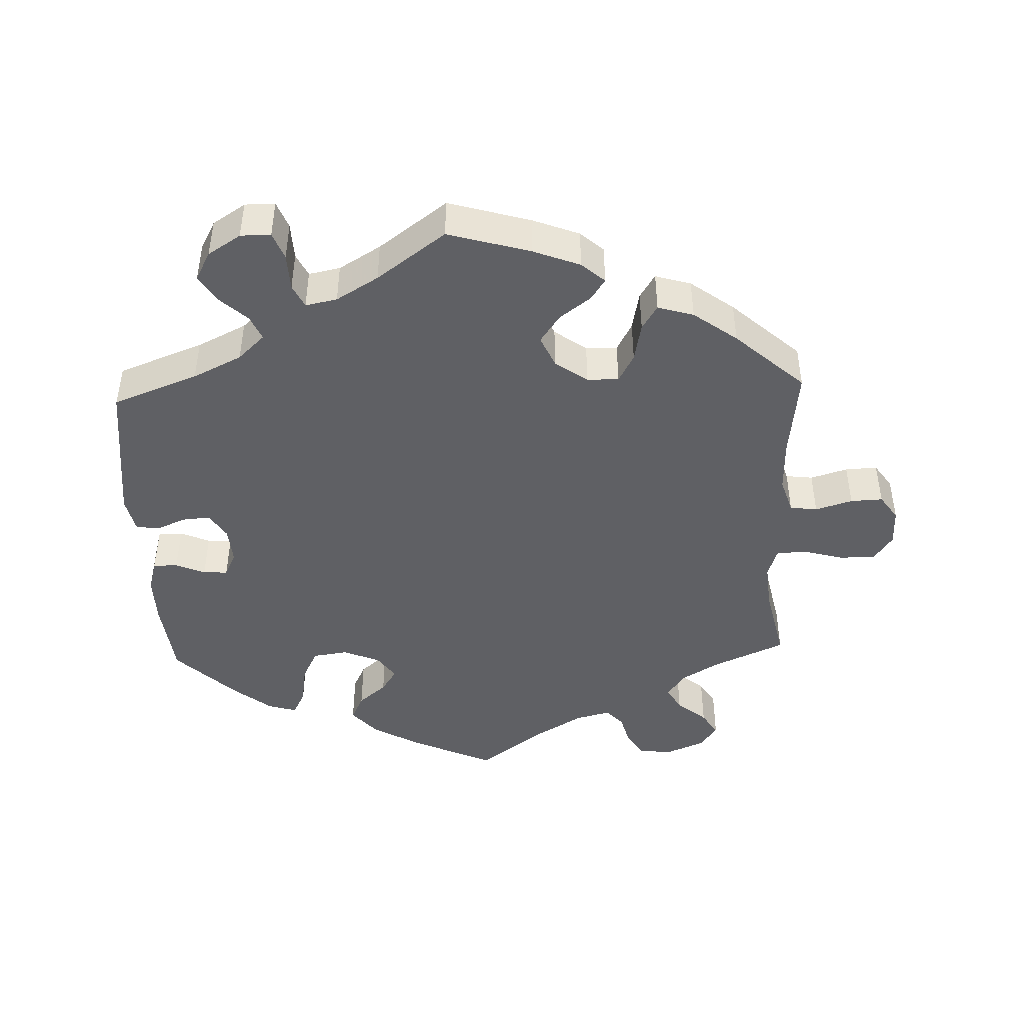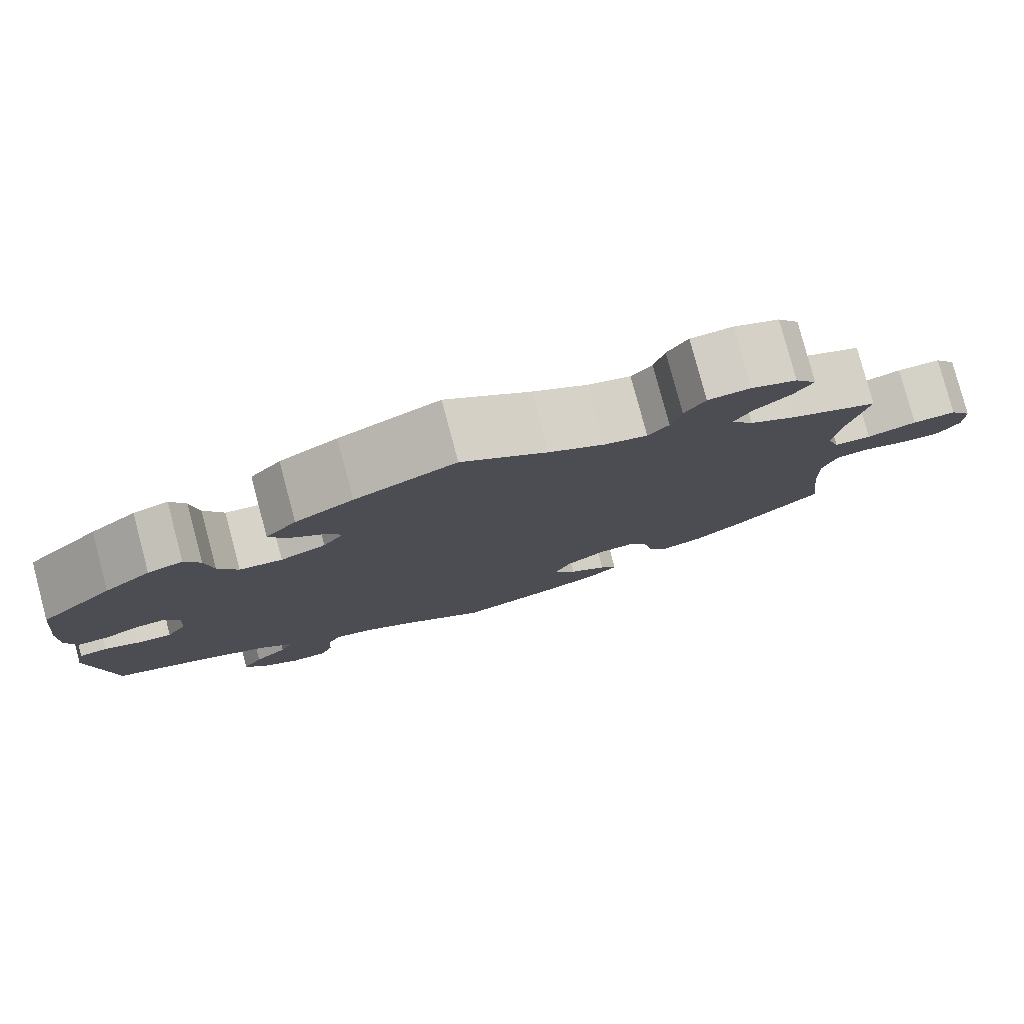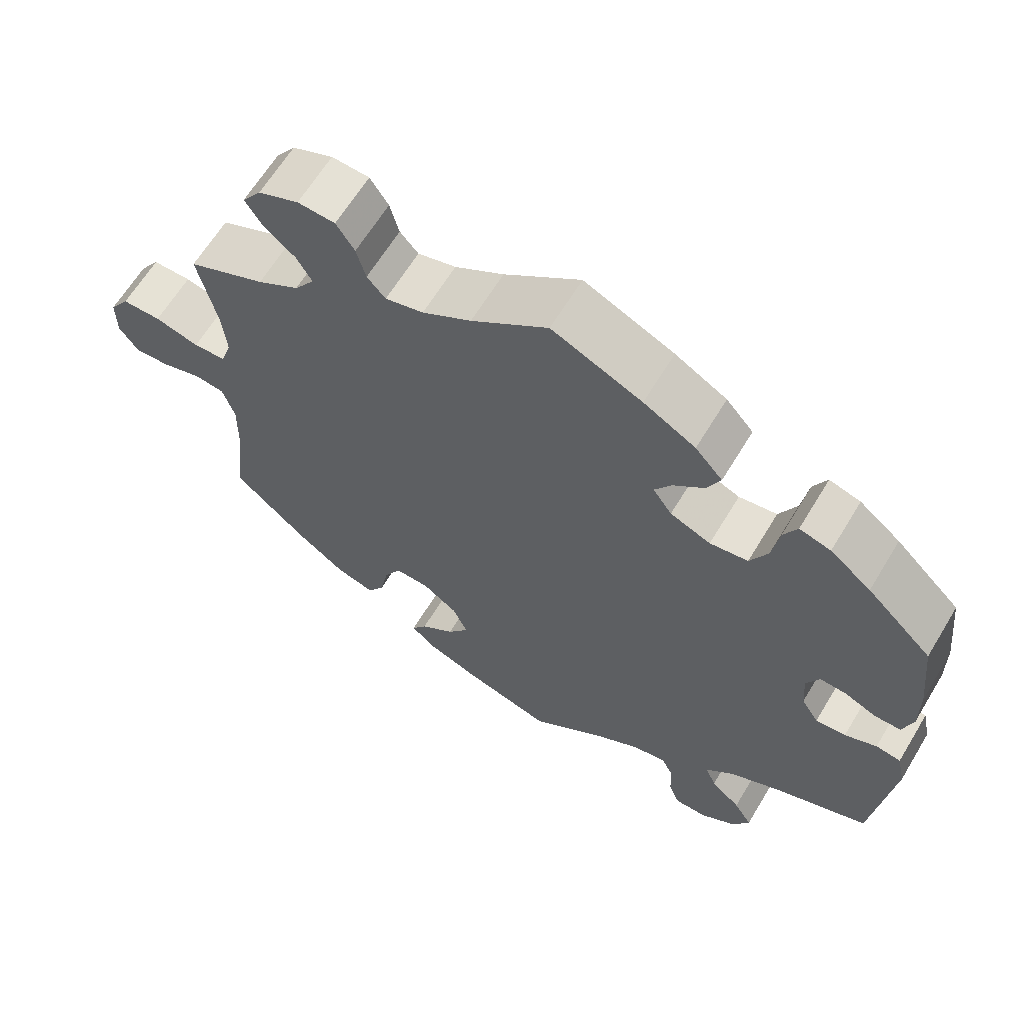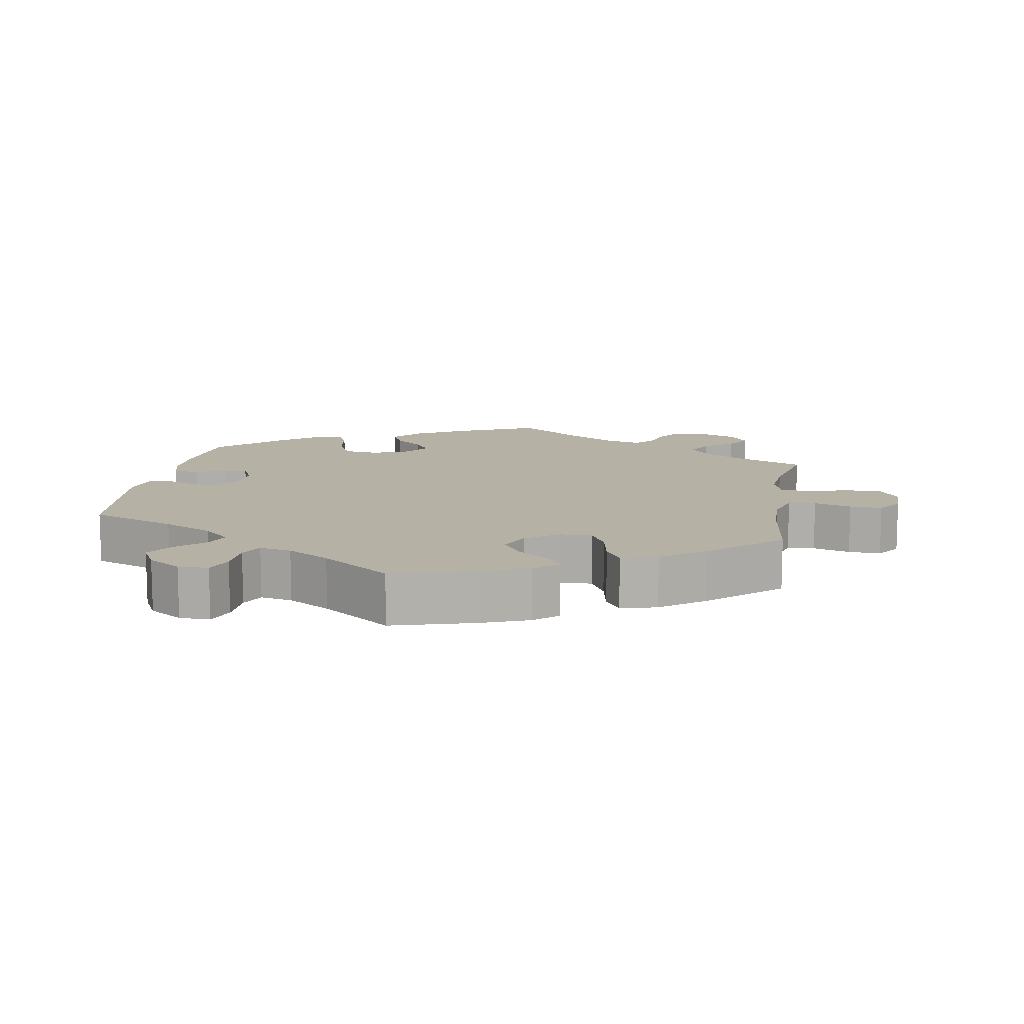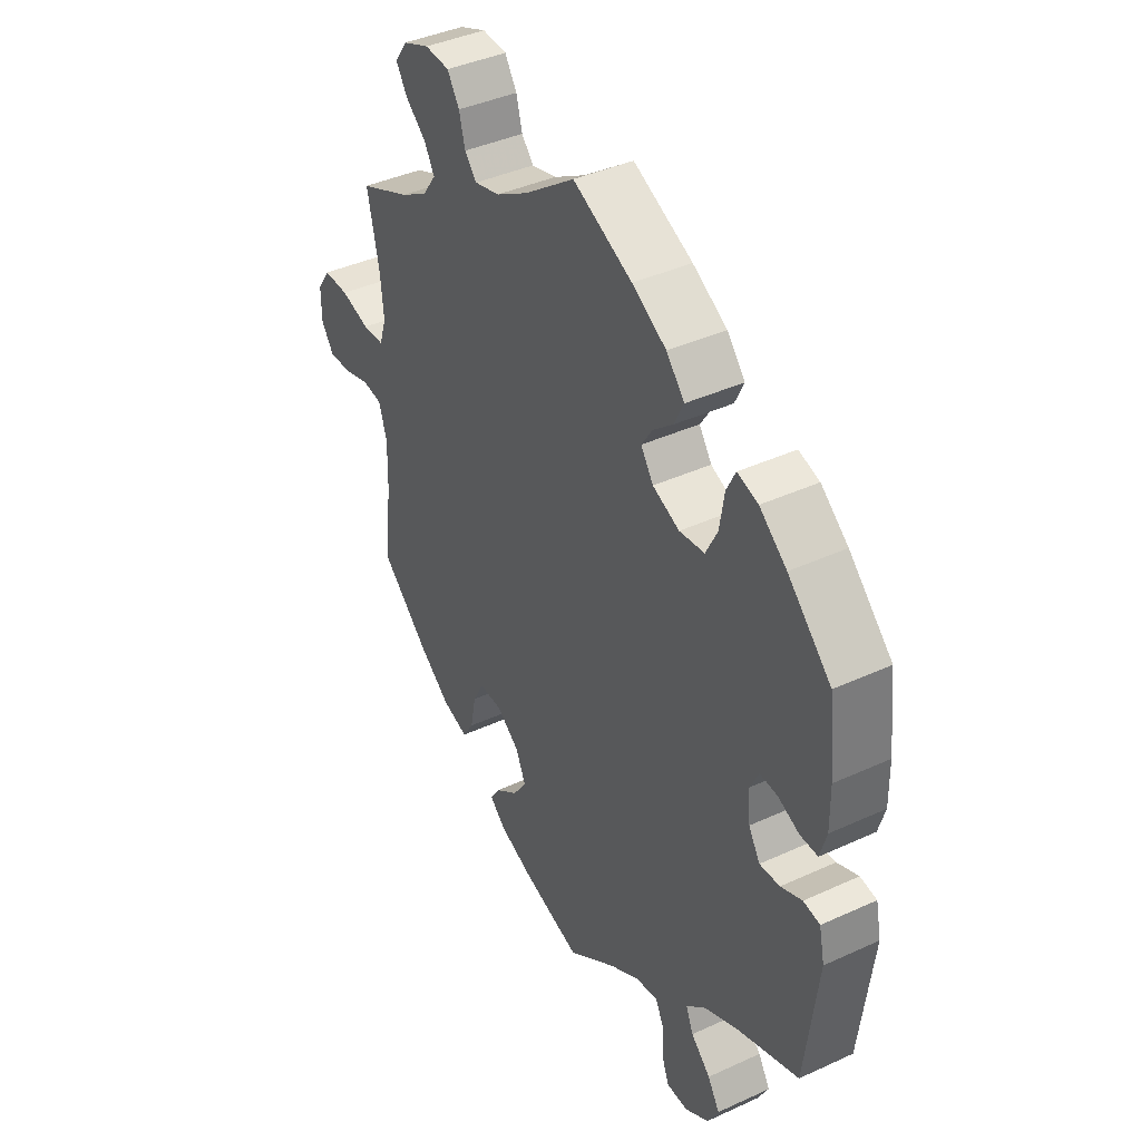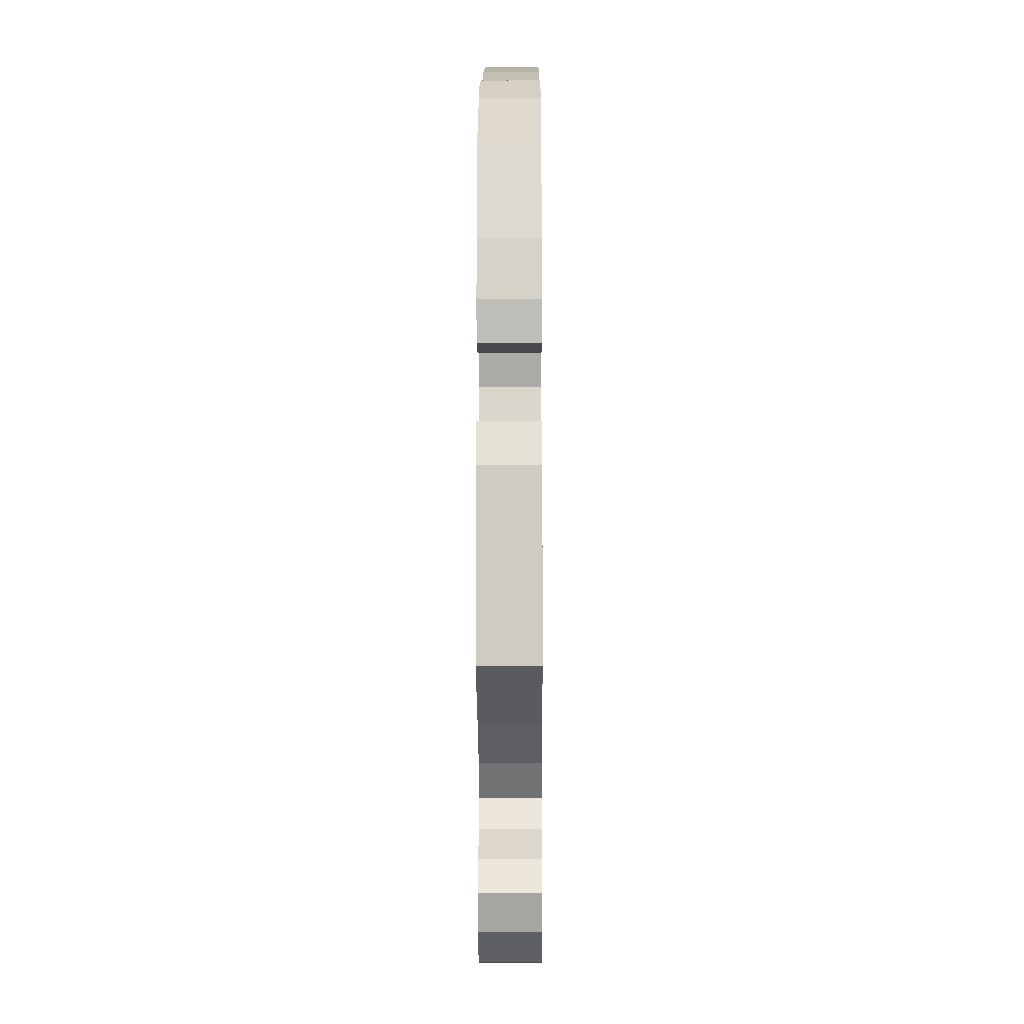
<metadata>
{"format":"obj","ext":"obj","renderer":"f3d","projection":"perspective","resolution":1024,"background":"white","views":[{"elev":-44.8,"azim":-177.8,"up":"+Y"},{"elev":79.8,"azim":165.1,"up":"+Z"},{"elev":64.0,"azim":31.1,"up":"+Z"},{"elev":11.9,"azim":-170.3,"up":"+Y"},{"elev":40.7,"azim":60.7,"up":"+Z"},{"elev":-12.0,"azim":90.3,"up":"+Z"}]}
</metadata>
<code>
v -0.399 0.07 0.334
v -0.344 0.07 0.367
v -0.318 0.07 0.404
v -0.338 0.07 0.439
v -0.38 0.07 0.474
v -0.402 0.07 0.509
v -0.377 0.07 0.544
v -0.324 0.07 0.566
v -0.275 0.07 0.563
v -0.251 0.07 0.526
v -0.239 0.07 0.481
v -0.215 0.07 0.454
v -0.165 0.07 0.467
v -0.101 0.07 0.505
v -0.001 0.07 0.578
v 0.117 0.07 0.524
v 0.185 0.07 0.485
v 0.221 0.07 0.444
v 0.203 0.07 0.406
v 0.163 0.07 0.372
v 0.141 0.07 0.338
v 0.166 0.07 0.302
v 0.219 0.07 0.28
v 0.269 0.07 0.287
v 0.292 0.07 0.333
v 0.301 0.07 0.391
v 0.319 0.07 0.427
v 0.36 0.07 0.415
v 0.414 0.07 0.372
v 0.5 0.07 0.289
v 0.513 0.07 0.174
v 0.514 0.07 0.105
v 0.501 0.07 0.06
v 0.466 0.07 0.06
v 0.424 0.07 0.078
v 0.389 0.07 0.08
v 0.372 0.07 0.045
v 0.376 0.07 -0.008
v 0.399 0.07 -0.045
v 0.439 0.07 -0.042
v 0.481 0.07 -0.024
v 0.514 0.07 -0.029
v 0.525 0.07 -0.08
v 0.5 0.07 -0.289
v 0.378 0.07 -0.335
v 0.308 0.07 -0.369
v 0.27 0.07 -0.405
v 0.285 0.07 -0.44
v 0.324 0.07 -0.476
v 0.348 0.07 -0.515
v 0.326 0.07 -0.556
v 0.279 0.07 -0.586
v 0.236 0.07 -0.586
v 0.221 0.07 -0.547
v 0.219 0.07 -0.494
v 0.203 0.07 -0.461
v 0.158 0.07 -0.47
v 0.098 0.07 -0.506
v 0 0.07 -0.578
v -0.117 0.07 -0.544
v -0.184 0.07 -0.518
v -0.217 0.07 -0.489
v -0.197 0.07 -0.459
v -0.152 0.07 -0.425
v -0.124 0.07 -0.385
v -0.144 0.07 -0.34
v -0.19 0.07 -0.307
v -0.235 0.07 -0.306
v -0.257 0.07 -0.347
v -0.268 0.07 -0.403
v -0.29 0.07 -0.438
v -0.341 0.07 -0.423
v -0.403 0.07 -0.377
v -0.501 0.07 -0.289
v -0.486 0.07 -0.16
v -0.484 0.07 -0.083
v -0.5 0.07 -0.032
v -0.539 0.07 -0.027
v -0.592 0.07 -0.043
v -0.638 0.07 -0.045
v -0.663 0.07 -0.009
v -0.663 0.07 0.045
v -0.637 0.07 0.083
v -0.586 0.07 0.083
v -0.528 0.07 0.067
v -0.485 0.07 0.069
v -0.471 0.07 0.112
v -0.477 0.07 0.178
v -0.501 0.07 0.289
v -0.399 0 0.334
v -0.344 0 0.367
v -0.318 0 0.404
v -0.338 0 0.439
v -0.38 0 0.474
v -0.402 0 0.509
v -0.377 0 0.544
v -0.324 0 0.566
v -0.275 0 0.563
v -0.251 0 0.526
v -0.239 0 0.481
v -0.215 0 0.454
v -0.165 0 0.467
v -0.101 0 0.505
v -0.001 0 0.578
v 0.117 0 0.524
v 0.185 0 0.485
v 0.221 0 0.444
v 0.203 0 0.406
v 0.163 0 0.372
v 0.141 0 0.338
v 0.166 0 0.302
v 0.219 0 0.28
v 0.269 0 0.287
v 0.292 0 0.333
v 0.301 0 0.391
v 0.319 0 0.427
v 0.36 0 0.415
v 0.414 0 0.372
v 0.5 0 0.289
v 0.513 0 0.174
v 0.514 0 0.105
v 0.501 0 0.06
v 0.466 0 0.06
v 0.424 0 0.078
v 0.389 0 0.08
v 0.372 0 0.045
v 0.376 0 -0.008
v 0.399 0 -0.045
v 0.439 0 -0.042
v 0.481 0 -0.024
v 0.514 0 -0.029
v 0.525 0 -0.08
v 0.5 0 -0.289
v 0.378 0 -0.335
v 0.308 0 -0.369
v 0.27 0 -0.405
v 0.285 0 -0.44
v 0.324 0 -0.476
v 0.348 0 -0.515
v 0.326 0 -0.556
v 0.279 0 -0.586
v 0.236 0 -0.586
v 0.221 0 -0.547
v 0.219 0 -0.494
v 0.203 0 -0.461
v 0.158 0 -0.47
v 0.098 0 -0.506
v 0 0 -0.578
v -0.117 0 -0.544
v -0.184 0 -0.518
v -0.217 0 -0.489
v -0.197 0 -0.459
v -0.152 0 -0.425
v -0.124 0 -0.385
v -0.144 0 -0.34
v -0.19 0 -0.307
v -0.235 0 -0.306
v -0.257 0 -0.347
v -0.268 0 -0.403
v -0.29 0 -0.438
v -0.341 0 -0.423
v -0.403 0 -0.377
v -0.501 0 -0.289
v -0.486 0 -0.16
v -0.484 0 -0.083
v -0.5 0 -0.032
v -0.539 0 -0.027
v -0.592 0 -0.043
v -0.638 0 -0.045
v -0.663 0 -0.009
v -0.663 0 0.045
v -0.637 0 0.083
v -0.586 0 0.083
v -0.528 0 0.067
v -0.485 0 0.069
v -0.471 0 0.112
v -0.477 0 0.178
v -0.501 0 0.289
f 88 89 1
f 87 88 1 2
f 86 87 2 3
f 82 83 84 85
f 82 85 86
f 81 82 86
f 78 79 80 81
f 77 78 81 86
f 76 77 86 3
f 72 73 74 75
f 72 75 76 3
f 69 70 71 72
f 68 69 72 3
f 61 62 63 64
f 61 64 65
f 58 59 60 61
f 57 58 61 65
f 56 57 65 66
f 52 53 54 55
f 52 55 56
f 51 52 56
f 48 49 50 51
f 47 48 51 56
f 46 47 56 66
f 42 43 44 45
f 40 41 42 45
f 39 40 45 46
f 38 39 46 66
f 32 33 34 35
f 32 35 36
f 31 32 36
f 30 31 36
f 29 30 36
f 28 29 36 37
f 25 26 27 28
f 24 25 28 37
f 17 18 19 20
f 17 20 21
f 14 15 16 17
f 13 14 17 21
f 12 13 21 22
f 8 9 10 11
f 8 11 12
f 7 8 12
f 4 5 6 7
f 3 4 7 12
f 67 68 3 12
f 23 24 37 38
f 23 38 66 67
f 12 22 23 67
f 90 178 177
f 91 90 177 176
f 92 91 176 175
f 174 173 172 171
f 175 174 171
f 175 171 170
f 170 169 168 167
f 175 170 167 166
f 92 175 166 165
f 164 163 162 161
f 92 165 164 161
f 161 160 159 158
f 92 161 158 157
f 153 152 151 150
f 154 153 150
f 150 149 148 147
f 154 150 147 146
f 155 154 146 145
f 144 143 142 141
f 145 144 141
f 145 141 140
f 140 139 138 137
f 145 140 137 136
f 155 145 136 135
f 134 133 132 131
f 134 131 130 129
f 135 134 129 128
f 155 135 128 127
f 124 123 122 121
f 125 124 121
f 125 121 120
f 125 120 119
f 125 119 118
f 126 125 118 117
f 117 116 115 114
f 126 117 114 113
f 109 108 107 106
f 110 109 106
f 106 105 104 103
f 110 106 103 102
f 111 110 102 101
f 100 99 98 97
f 101 100 97
f 101 97 96
f 96 95 94 93
f 101 96 93 92
f 101 92 157 156
f 127 126 113 112
f 156 155 127 112
f 156 112 111 101
f 1 90 91 2
f 2 91 92 3
f 3 92 93 4
f 4 93 94 5
f 5 94 95 6
f 6 95 96 7
f 7 96 97 8
f 8 97 98 9
f 9 98 99 10
f 10 99 100 11
f 11 100 101 12
f 12 101 102 13
f 13 102 103 14
f 14 103 104 15
f 15 104 105 16
f 16 105 106 17
f 17 106 107 18
f 18 107 108 19
f 19 108 109 20
f 20 109 110 21
f 21 110 111 22
f 22 111 112 23
f 23 112 113 24
f 24 113 114 25
f 25 114 115 26
f 26 115 116 27
f 27 116 117 28
f 28 117 118 29
f 29 118 119 30
f 30 119 120 31
f 31 120 121 32
f 32 121 122 33
f 33 122 123 34
f 34 123 124 35
f 35 124 125 36
f 36 125 126 37
f 37 126 127 38
f 38 127 128 39
f 39 128 129 40
f 40 129 130 41
f 41 130 131 42
f 42 131 132 43
f 43 132 133 44
f 44 133 134 45
f 45 134 135 46
f 46 135 136 47
f 47 136 137 48
f 48 137 138 49
f 49 138 139 50
f 50 139 140 51
f 51 140 141 52
f 52 141 142 53
f 53 142 143 54
f 54 143 144 55
f 55 144 145 56
f 56 145 146 57
f 57 146 147 58
f 58 147 148 59
f 59 148 149 60
f 60 149 150 61
f 61 150 151 62
f 62 151 152 63
f 63 152 153 64
f 64 153 154 65
f 65 154 155 66
f 66 155 156 67
f 67 156 157 68
f 68 157 158 69
f 69 158 159 70
f 70 159 160 71
f 71 160 161 72
f 72 161 162 73
f 73 162 163 74
f 74 163 164 75
f 75 164 165 76
f 76 165 166 77
f 77 166 167 78
f 78 167 168 79
f 79 168 169 80
f 80 169 170 81
f 81 170 171 82
f 82 171 172 83
f 83 172 173 84
f 84 173 174 85
f 85 174 175 86
f 86 175 176 87
f 87 176 177 88
f 88 177 178 89
f 89 178 90 1

</code>
